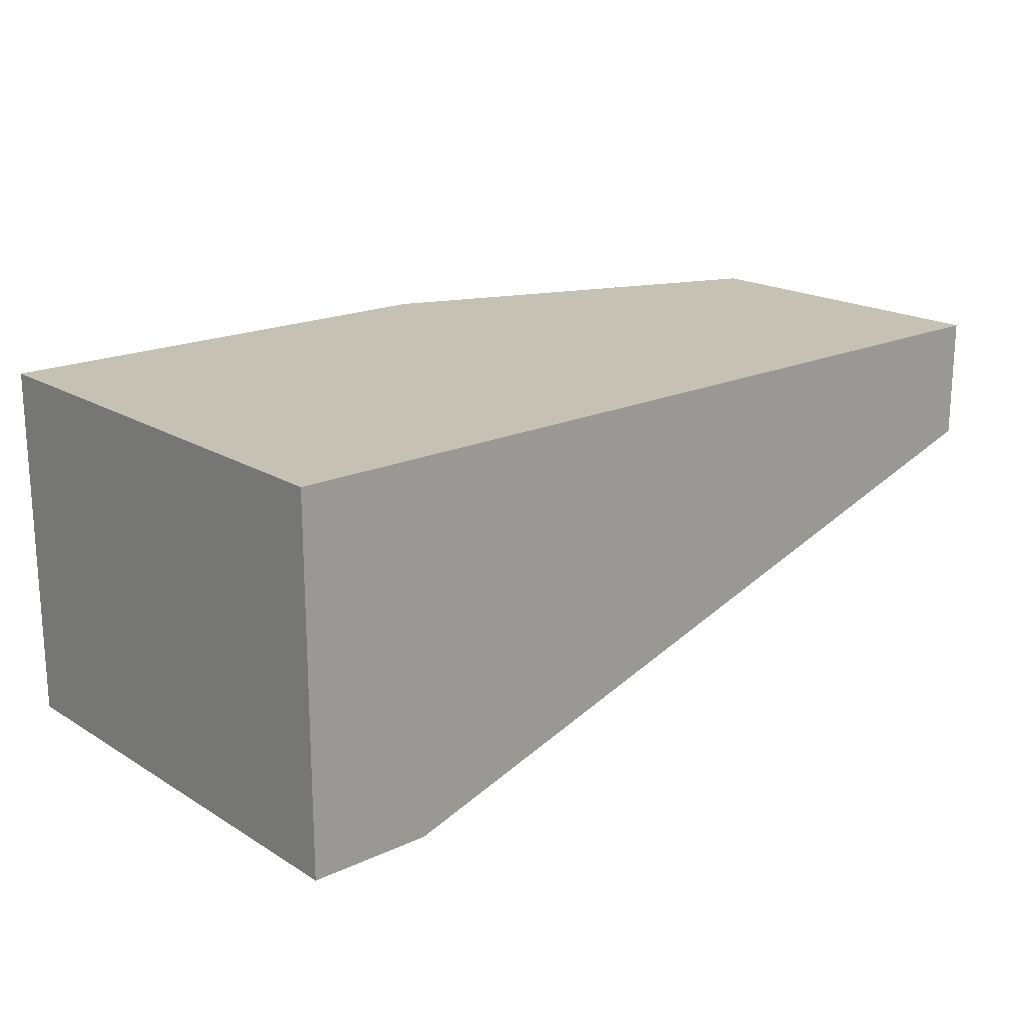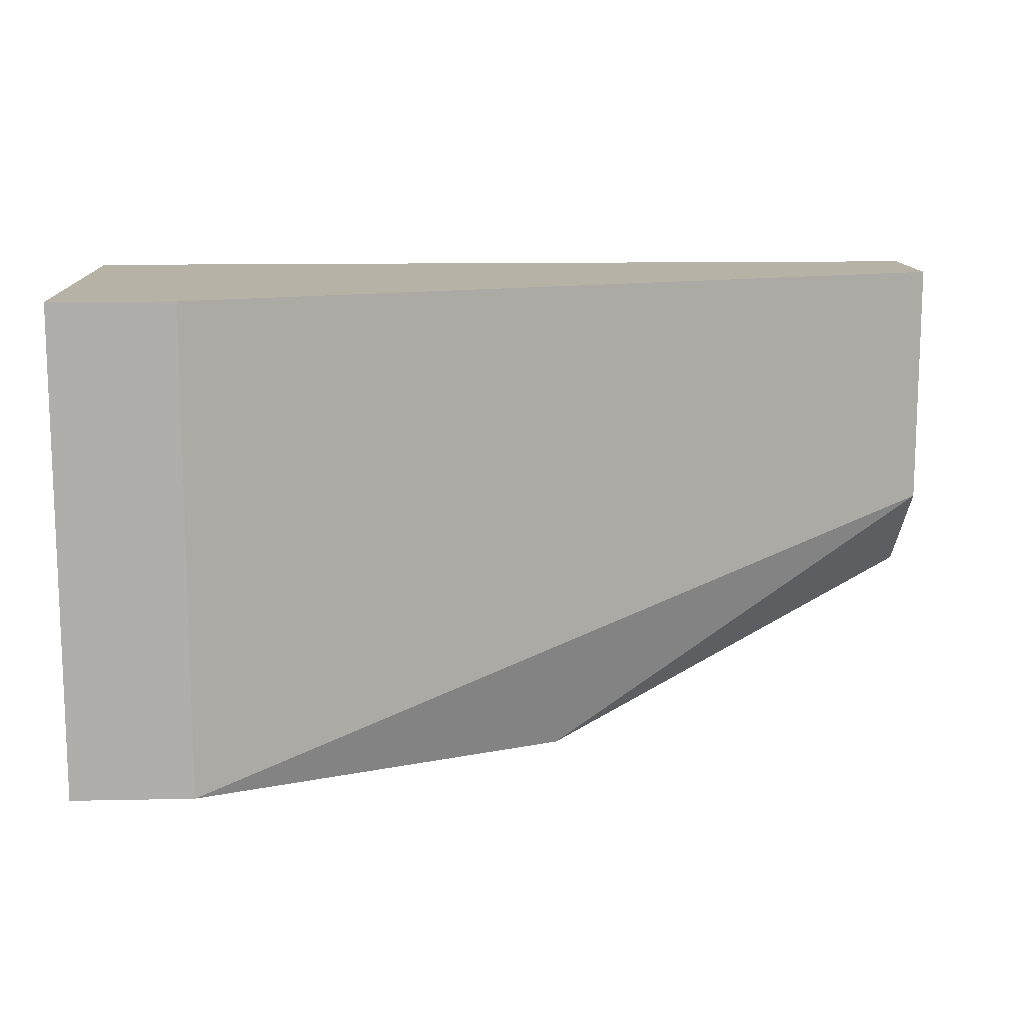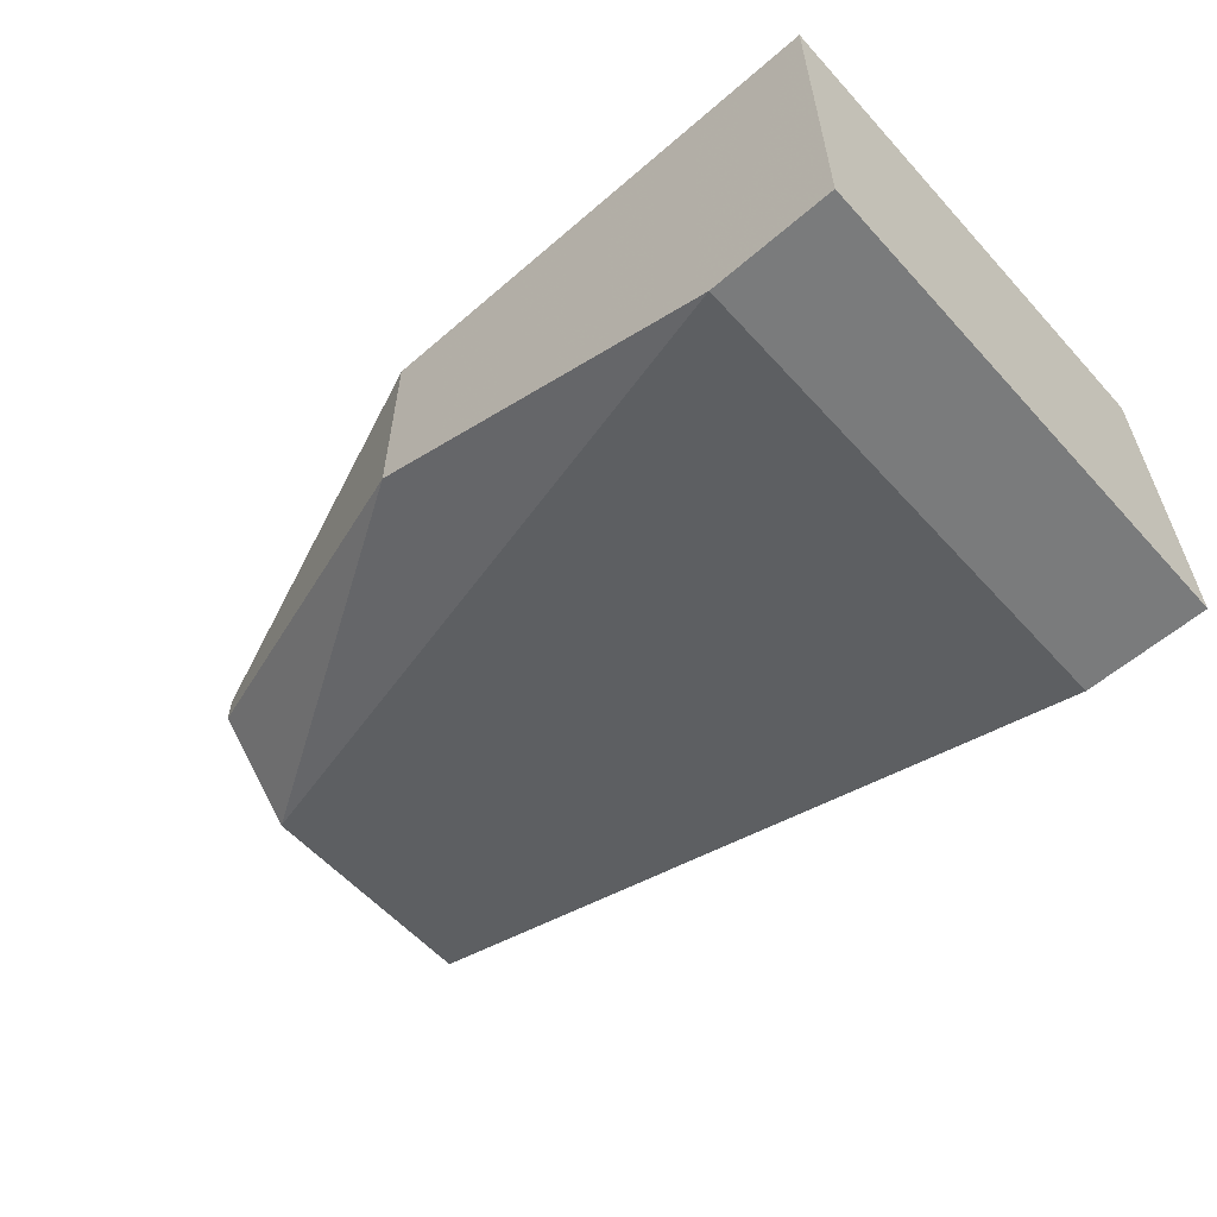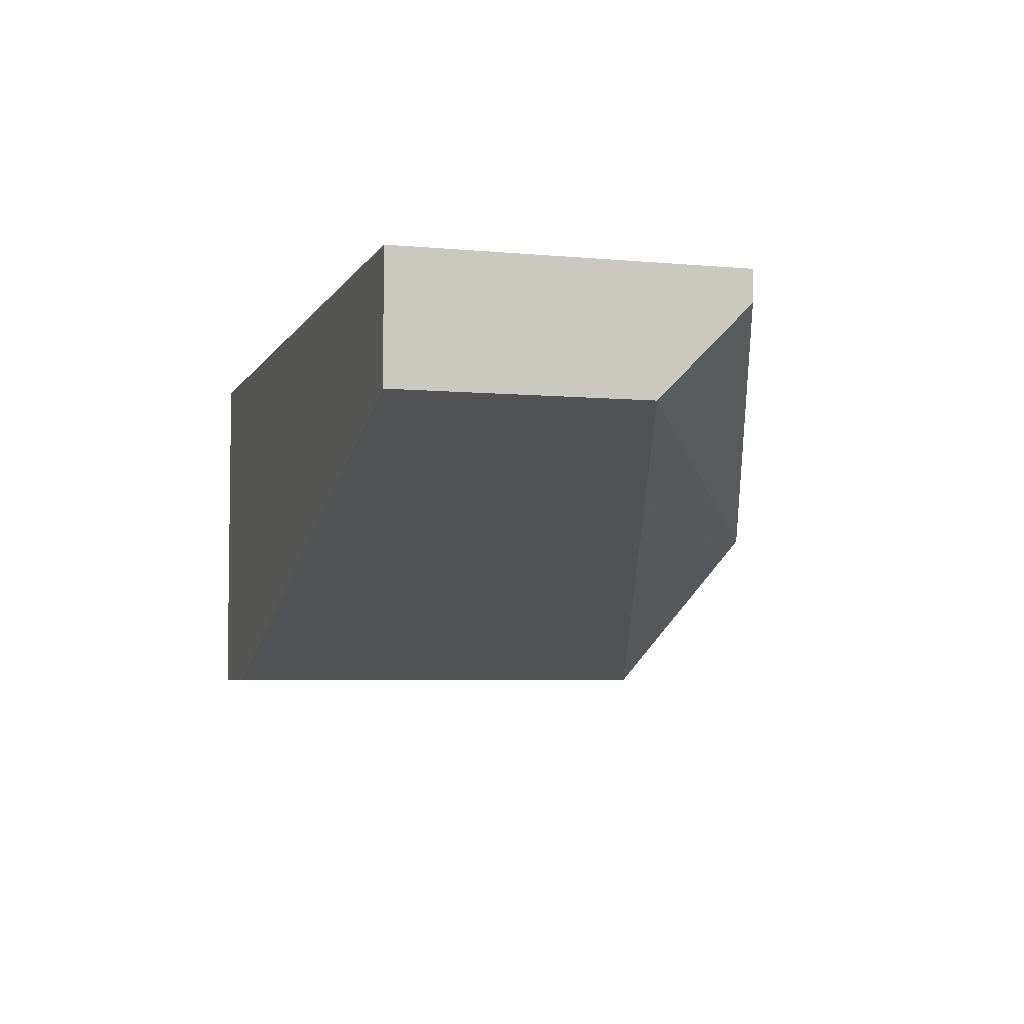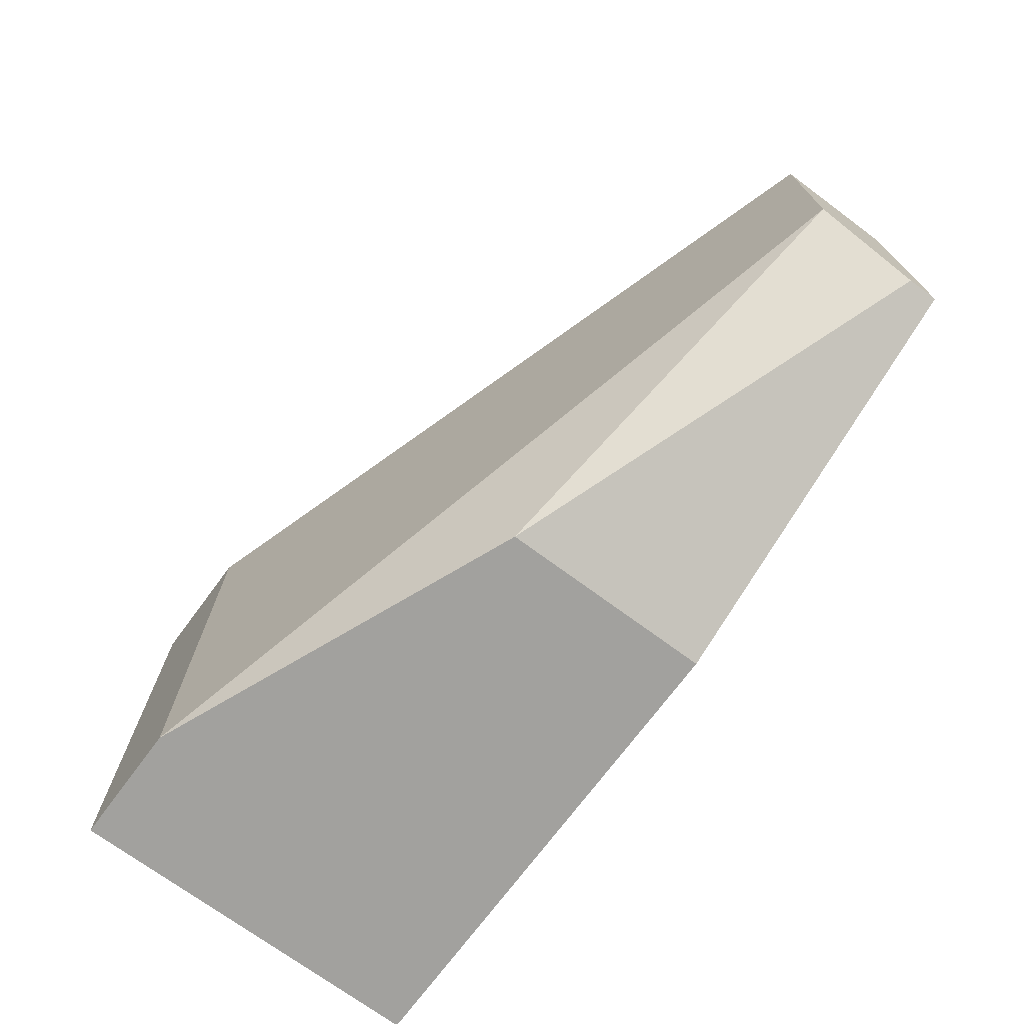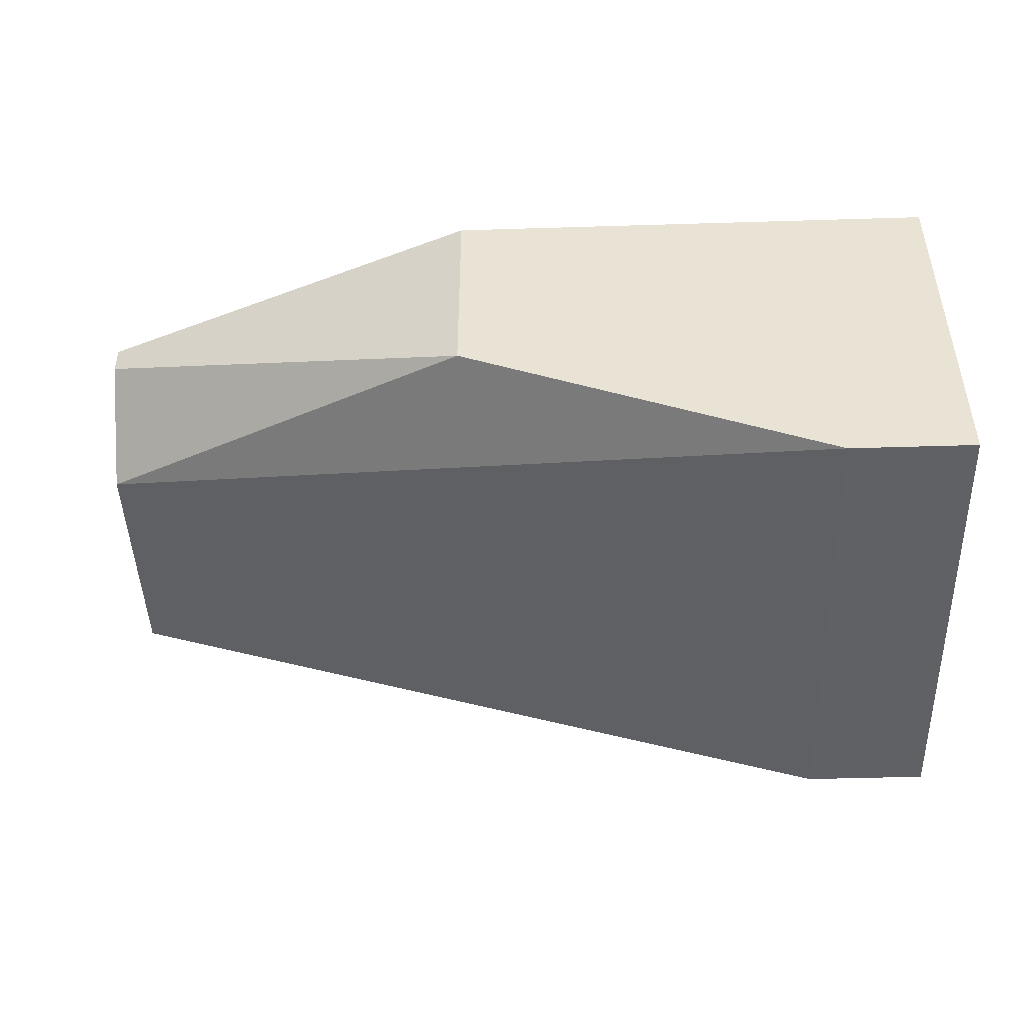
<metadata>
{"format":"obj","ext":"obj","renderer":"f3d","projection":"perspective","resolution":1024,"background":"white","views":[{"elev":18.8,"azim":139.0,"up":"+Z"},{"elev":12.5,"azim":177.2,"up":"+Y"},{"elev":-58.3,"azim":41.8,"up":"+Z"},{"elev":-4.9,"azim":-106.6,"up":"+Z"},{"elev":-72.1,"azim":-126.5,"up":"+Y"},{"elev":-46.5,"azim":2.0,"up":"+Z"}]}
</metadata>
<code>
o object1
v -0.07546 -0.1398 -0.1022
v 0.5017 0.07913 -0.08229
v 0.5017 -0.2394 -0.08229
v 0.5017 0.07913 -0.3212
v 0.4221 -0.2394 -0.3212
v -0.07546 0.07913 -0.1619
v -0.07546 0.07913 -0.08229
v 0.1833 -0.2394 -0.08229
v 0.5017 -0.2394 -0.3212
v 0.1833 -0.2394 -0.2216
v -0.07546 -0.08013 -0.1619
v 0.4221 0.07913 -0.3212
v -0.07546 -0.1398 -0.08229
f 8 7 13
f 2 3 4
f 2 4 6
f 3 2 7
f 2 6 7
f 6 1 7
f 5 3 8
f 3 7 8
f 4 3 9
f 5 4 9
f 3 5 9
f 8 1 10
f 5 8 10
f 1 6 11
f 6 5 11
f 10 1 11
f 5 10 11
f 4 5 12
f 6 4 12
f 5 6 12
f 7 1 13
f 1 8 13

</code>
